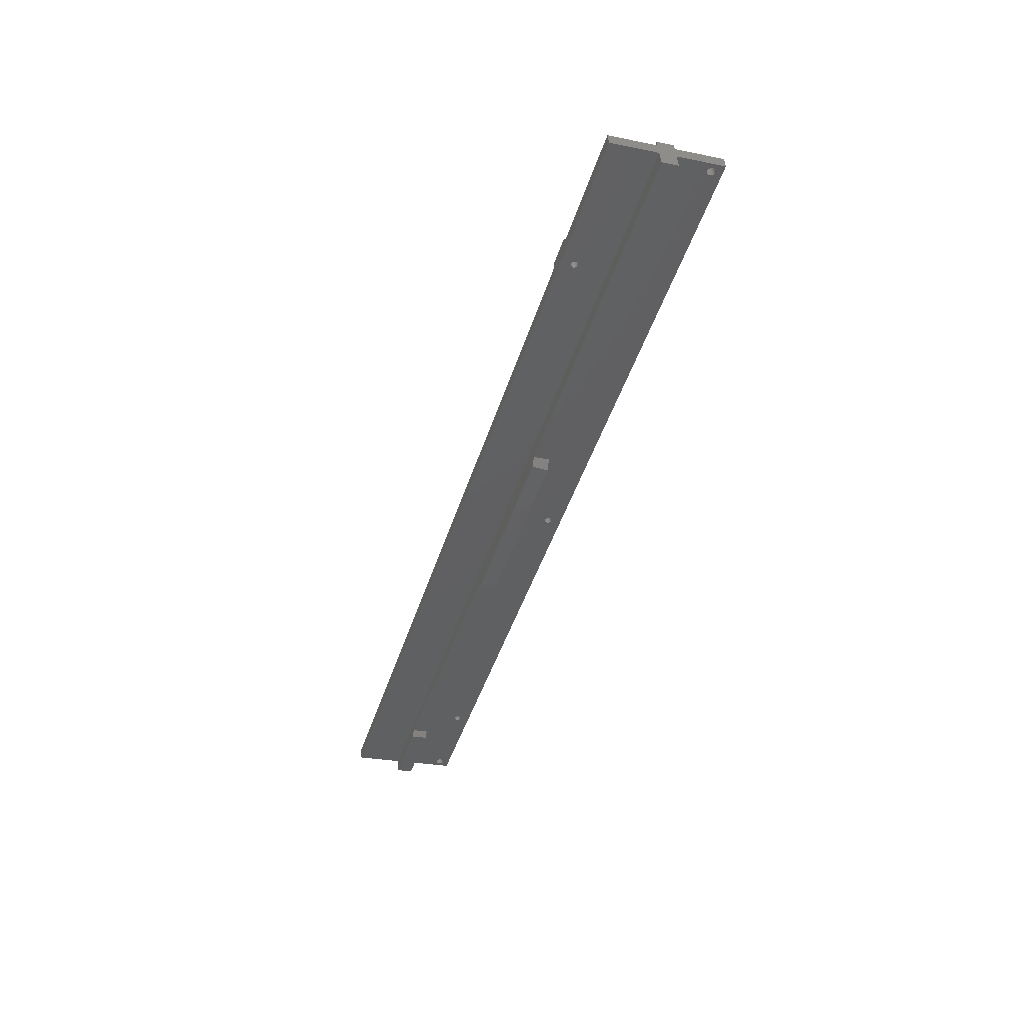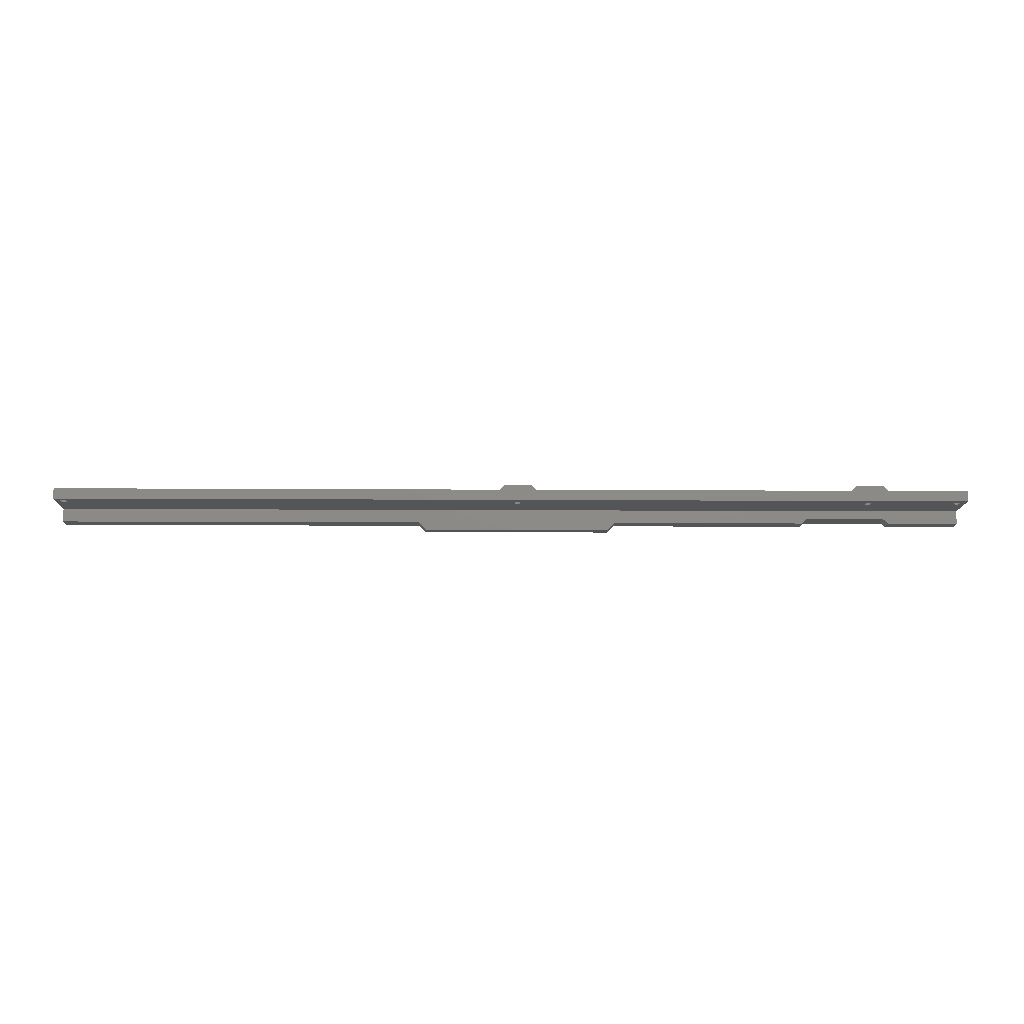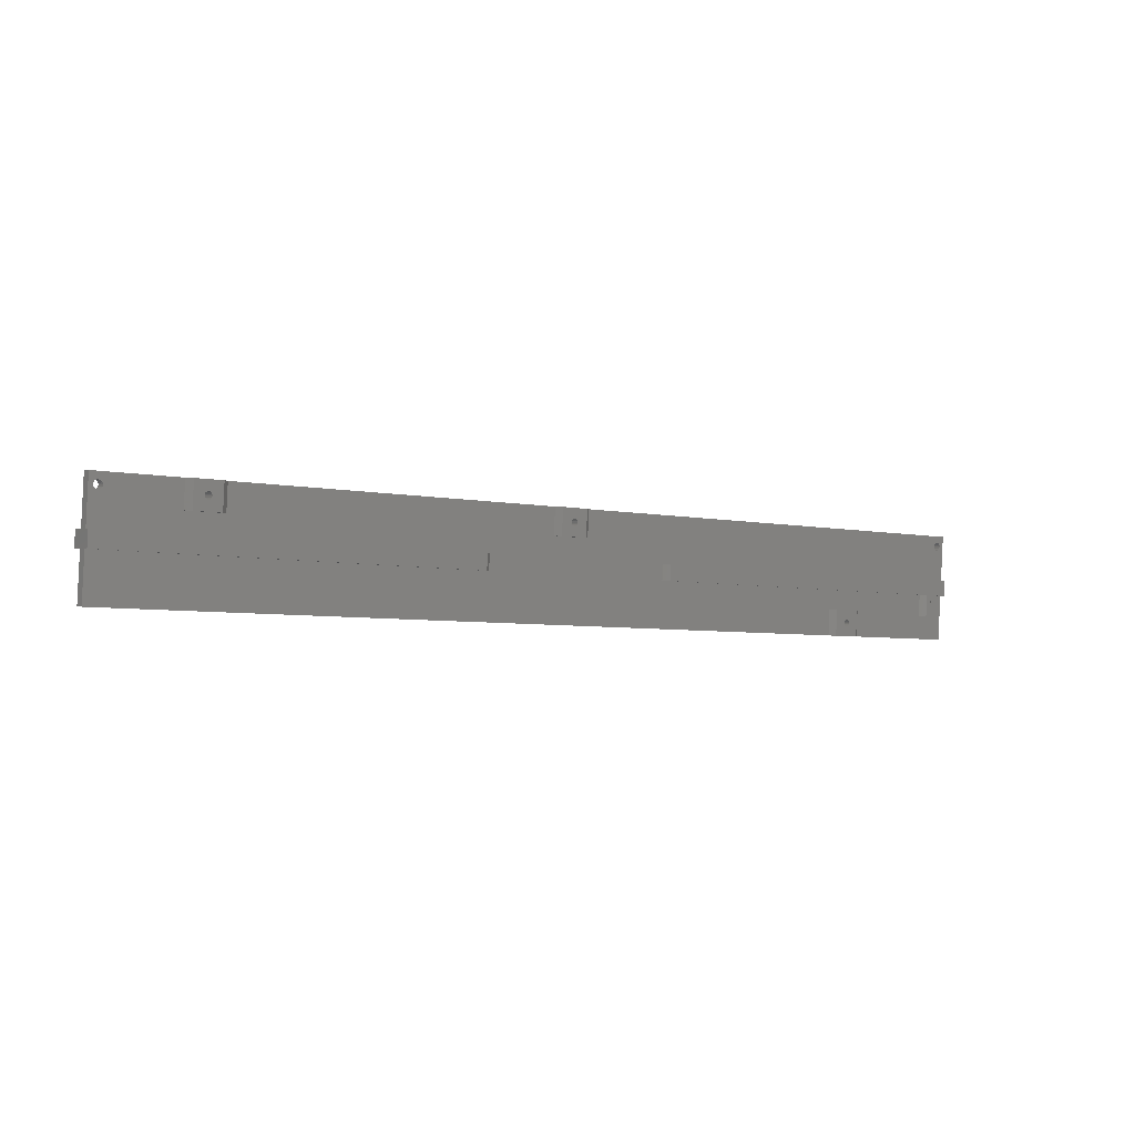
<metadata>
{"format":"stl","ext":"stl","renderer":"f3d","projection":"perspective","resolution":1024,"background":"white","views":[{"elev":-43.7,"azim":73.3,"up":"+Z"},{"elev":-8.0,"azim":178.8,"up":"+Z"},{"elev":-5.0,"azim":-33.7,"up":"+Y"}]}
</metadata>
<code>
# stl→obj: 349 verts, 714 faces
v -23.5 4.391 22.56
v -21.88 7.521 21.2
v -22.38 1.5 21.18
v -24.88 1.282 23.67
v 48.62 1.5 21.18
v 49.75 4.391 22.56
v 48.12 7.521 21.2
v 13.12 4.511 21.19
v 51.12 1.282 23.67
v -158.8 0.8465 28.65
v 51.12 7.259 24.19
v -24.88 7.259 24.19
v -131.8 1.282 23.67
v -158.8 1.282 23.67
v 120 4.271 23.93
v 188.8 7.259 24.19
v 188.8 1.282 23.67
v -129.8 1.108 25.66
v -100.2 1.108 25.66
v -98.16 1.282 23.67
v 188.8 0.8465 28.65
v -61.52 4.271 23.93
v -98.16 7.259 24.19
v -99.16 4.184 24.92
v -130.8 4.184 24.92
v -158.8 7.259 24.19
v -131.8 7.259 24.19
v -145.3 4.271 23.93
v 188.8 6.824 29.17
v 188.8 0.3235 34.62
v -129.8 7.085 26.18
v -158.8 0.4979 32.63
v 188.8 0.4979 32.63
v -158.8 6.824 29.17
v -100.2 7.085 26.18
v -158.8 0.3235 34.62
v -115 4.097 25.92
v 188.8 -16.68 31.13
v 145.9 -16.68 31.13
v 188.8 -16.33 27.14
v -158.8 -16.33 27.14
v 139.8 -10.43 27.66
v 139.4 -10.15 27.69
v 139.8 -12.26 27.5
v 140.1 -11.84 27.54
v 131.9 -16.68 31.13
v -158.8 -16.68 31.13
v 140.2 -11.35 27.58
v 138.9 -10.05 27.69
v 138.9 -12.64 27.47
v 140.1 -10.85 27.62
v 139.4 -12.54 27.48
v 138.4 -12.54 27.48
v 138.6 -12.85 30.46
v 138.9 -13.16 33.44
v 139.1 -12.85 30.46
v 138.1 -12.66 30.48
v 138.4 -13.07 33.45
v 137.9 -12.26 27.5
v 139.6 -12.66 30.48
v 139.4 -13.07 33.45
v 139.9 -12.31 30.51
v 137.8 -12.31 30.51
v 137.9 -12.79 33.48
v 139.8 -12.79 33.48
v 137.7 -11.84 27.54
v 140.1 -12.37 33.51
v 140.1 -11.86 30.55
v 137.7 -12.37 33.51
v 137.6 -11.86 30.55
v 137.6 -11.35 27.58
v 137.6 -11.36 30.59
v 137.7 -10.85 27.62
v 140.1 -11.36 30.59
v 140.2 -11.87 33.56
v 137.6 -11.87 33.56
v 137.8 -10.9 30.63
v 137.9 -10.43 27.66
v 137.7 -11.37 33.6
v 139.9 -10.9 30.63
v 140.1 -11.37 33.6
v 138.1 -10.55 30.66
v 137.9 -10.95 33.64
v 138.4 -10.15 27.69
v 139.6 -10.55 30.66
v 139.8 -10.95 33.64
v 139.1 -10.36 30.68
v 139.4 -10.67 33.66
v 138.6 -10.36 30.68
v 138.4 -10.67 33.66
v 138.9 -10.57 33.67
v 14.04 19.93 30.32
v 13.62 20.21 30.34
v 187.2 20.01 30.32
v 187.1 19.44 30.27
v 186.8 18.96 30.23
v 186.3 18.63 30.2
v 188.8 24 30.67
v 188.8 6.475 33.15
v 185.8 18.52 30.19
v 185.2 18.63 30.2
v 184.7 18.96 30.23
v 184.4 19.44 30.27
v -158.8 6.475 33.15
v 13.12 20.31 30.35
v 13.12 17.72 30.12
v 13.62 17.82 30.13
v 14.04 18.1 30.16
v -158.8 24 30.67
v 14.33 18.52 30.19
v 14.43 19.02 30.24
v 14.33 19.51 30.28
v 12.63 17.82 30.13
v 12.21 18.1 30.16
v 11.92 18.52 30.19
v -121 17.82 30.13
v -121.5 17.72 30.12
v -122 17.82 30.13
v -122.4 18.1 30.16
v -122.7 18.52 30.19
v -154.4 19.44 30.27
v -154.7 18.96 30.23
v -155.2 18.63 30.2
v -155.8 18.52 30.19
v -156.3 18.63 30.2
v -156.8 18.96 30.23
v -157.2 20.01 30.32
v -157.1 19.44 30.27
v 12.88 17.51 33.12
v 13.37 17.51 33.12
v 13.12 17.2 36.1
v -121.7 17.51 33.12
v -121.5 17.2 36.1
v -121.2 17.51 33.12
v 13.62 17.3 36.11
v -122.2 17.7 33.13
v -120.6 18.1 30.16
v -122 17.3 36.11
v 12.42 17.7 33.13
v 12.63 17.3 36.11
v -120.8 17.7 33.13
v -121 17.3 36.11
v 13.83 17.7 33.13
v 14.19 18.05 33.16
v 14.04 17.58 36.13
v 12.21 17.58 36.13
v -122.6 18.05 33.16
v -122.4 17.58 36.13
v 12.06 18.05 33.16
v -120.4 18.05 33.16
v -120.6 17.58 36.13
v -120.3 18.52 30.19
v 185.5 18.4 32.19
v 185.8 18.17 34.18
v 186 18.4 32.19
v -155.5 18.4 32.19
v -155.8 18.17 34.18
v -156 18.4 32.19
v -120.2 19.02 30.24
v -120.6 19.93 30.32
v -121 20.21 30.34
v -121.5 20.31 30.35
v 11.82 19.02 30.24
v -120.3 19.51 30.28
v 14.38 18.51 33.2
v 14.33 18 36.17
v -154.2 20.01 30.32
v -154.7 21.07 30.42
v -122.7 18.51 33.2
v -122.7 18 36.17
v -122.8 19.02 30.24
v -120.3 18 36.17
v 11.87 18.51 33.2
v -154.4 20.59 30.37
v -120.2 18.51 33.2
v 11.92 18 36.17
v 184.9 18.62 32.21
v 185.2 18.28 34.19
v 186.6 18.62 32.21
v 186.3 18.28 34.19
v -154.9 18.62 32.21
v -156.6 18.62 32.21
v -155.2 18.28 34.19
v -156.3 18.28 34.19
v 184.7 18.61 34.22
v 184.5 19.02 32.25
v 186.8 18.61 34.22
v 187 19.02 32.25
v -154.5 19.02 32.25
v -154.7 18.61 34.22
v -156.8 18.61 34.22
v -157 19.02 32.25
v -120.2 19 33.25
v -122.8 18.49 36.21
v 14.38 19 33.25
v 14.43 18.49 36.21
v -120.2 18.49 36.21
v 11.87 19 33.25
v 11.82 18.49 36.21
v 11.92 19.51 30.28
v -122.7 19.51 30.28
v -122.7 19 33.25
v 184.3 19.55 32.29
v 184.2 20.01 30.32
v 187.1 19.09 34.26
v 184.4 19.09 34.26
v 187.2 19.55 32.29
v -157.1 19.09 34.26
v -157.2 19.55 32.29
v -154.3 19.55 32.29
v -154.4 19.09 34.26
v -122.6 19.46 33.29
v -122.4 19.93 30.32
v -120.3 18.99 36.26
v -122.7 18.99 36.26
v 12.21 19.93 30.32
v -120.4 19.46 33.29
v 14.19 19.46 33.29
v 12.06 19.46 33.29
v 11.92 18.99 36.26
v 14.33 18.99 36.26
v -122.2 19.81 33.32
v -122.4 19.41 36.29
v 14.04 19.41 36.29
v -122 20.21 30.34
v 12.42 19.81 33.32
v 12.63 20.21 30.34
v -120.6 19.41 36.29
v 13.83 19.81 33.32
v 12.21 19.41 36.29
v -120.8 19.81 33.32
v 187.2 20.12 32.34
v 187.1 20.59 30.37
v 184.4 20.59 30.37
v 187.2 19.66 34.31
v 184.2 19.66 34.31
v 184.3 20.12 32.34
v -157.1 20.59 30.37
v -154.2 19.66 34.31
v -157.2 19.66 34.31
v -157.2 20.12 32.34
v -154.3 20.12 32.34
v 13.37 20 33.33
v -122 19.69 36.32
v 12.63 19.69 36.32
v -121.7 20 33.33
v 12.88 20 33.33
v -121 19.69 36.32
v -121.2 20 33.33
v 13.62 19.69 36.32
v 13.12 19.79 36.33
v -121.5 19.79 36.33
v -157 20.65 32.39
v -156.8 21.07 30.42
v -154.5 20.65 32.39
v -157.1 20.24 34.36
v 184.5 20.65 32.39
v 184.7 21.07 30.42
v 184.4 20.24 34.36
v -154.4 20.24 34.36
v 187.1 20.24 34.36
v 186.8 21.07 30.42
v 187 20.65 32.39
v 184.9 21.06 32.42
v 184.7 20.72 34.4
v 185.2 21.39 30.44
v -156.6 21.06 32.42
v -156.8 20.72 34.4
v 186.3 21.39 30.44
v 186.6 21.06 32.42
v 186.8 20.72 34.4
v -155.2 21.39 30.44
v -154.7 20.72 34.4
v -154.9 21.06 32.42
v -156.3 21.39 30.44
v -155.8 21.51 30.45
v 185.2 21.05 34.43
v 185.5 21.28 32.44
v 185.8 21.51 30.45
v -155.5 21.28 32.44
v 186 21.28 32.44
v 186.3 21.05 34.43
v -156 21.28 32.44
v -156.3 21.05 34.43
v -155.2 21.05 34.43
v 185.8 21.16 34.44
v -155.8 21.16 34.44
v 6.125 23.65 34.66
v -114.5 23.65 34.66
v 20.12 23.65 34.66
v -128.5 23.65 34.66
v -158.8 23.65 34.66
v 188.8 23.65 34.66
v 132.9 -11.78 32.56
v 133.9 -16.85 33.12
v 131.9 -6.715 32
v 144.9 -11.78 32.56
v 143.9 -16.85 33.12
v 145.9 -6.715 32
v 52.95 0.4979 32.63
v 183.8 0.4979 32.63
v 183.8 -7.666 31.92
v 177.8 -7.666 31.92
v -19.09 0.4979 32.63
v 178.8 -3.671 33.27
v 177.8 0.4979 32.63
v 179.8 -7.84 33.91
v 182.8 -3.671 33.27
v 180.8 -7.753 32.91
v 181.8 -7.84 33.91
v 138.9 -6.802 33
v 133.9 -6.889 33.99
v 143.9 -6.889 33.99
v 185.8 0.4107 33.63
v 181.8 0.3235 34.62
v -89.47 0.4107 33.63
v 179.8 0.3235 34.62
v 116.4 0.4107 33.63
v 54.95 0.3235 34.62
v 53.95 3.399 33.89
v 52.95 6.475 33.15
v -20.09 3.399 33.89
v -21.09 0.3235 34.62
v -19.09 6.475 33.15
v 20.12 13.69 33.79
v 6.125 13.69 33.79
v -89.47 6.388 34.15
v -21.09 6.301 35.15
v -158.8 6.301 35.15
v -128.5 13.69 33.79
v 54.95 6.301 35.15
v -114.5 13.69 33.79
v 188.8 6.301 35.15
v 121.4 6.388 34.15
v 13.12 13.6 34.78
v 8.125 13.51 35.78
v -121.5 13.6 34.78
v -126.5 13.51 35.78
v -116.5 13.51 35.78
v 19.12 18.58 35.22
v 18.12 13.51 35.78
v -127.5 18.58 35.22
v -115.5 18.58 35.22
v 7.125 18.58 35.22
v -89.97 3.312 34.89
v -116.5 23.48 36.65
v -126.5 23.48 36.65
v 18.12 23.48 36.65
v 8.125 23.48 36.65
f 1 2 3
f 1 3 4
f 5 4 3
f 6 5 7
f 8 7 5
f 8 5 3
f 9 10 5
f 5 10 4
f 8 3 2
f 6 9 5
f 8 2 7
f 11 7 12
f 1 12 2
f 6 7 11
f 7 2 12
f 6 11 9
f 1 4 12
f 13 10 14
f 15 16 17
f 18 10 13
f 4 19 20
f 4 10 19
f 17 10 9
f 21 10 17
f 16 21 17
f 15 17 9
f 15 9 11
f 22 20 23
f 24 23 20
f 22 12 4
f 25 18 13
f 22 4 20
f 26 14 10
f 25 13 27
f 24 20 19
f 28 14 26
f 28 13 14
f 28 27 13
f 22 23 12
f 28 26 27
f 15 11 16
f 29 30 16
f 25 27 31
f 32 26 10
f 30 33 16
f 31 27 34
f 12 23 35
f 12 35 34
f 33 21 16
f 27 26 34
f 11 12 34
f 16 11 34
f 29 16 34
f 24 35 23
f 36 26 32
f 34 26 36
f 24 19 35
f 25 31 18
f 37 35 19
f 19 10 18
f 37 18 31
f 37 19 18
f 37 31 35
f 35 31 34
f 38 39 40
f 40 39 41
f 40 42 43
f 40 44 45
f 46 47 41
f 40 45 48
f 40 43 49
f 39 46 41
f 21 40 49
f 40 41 50
f 21 38 40
f 40 48 51
f 40 51 42
f 10 41 47
f 40 50 52
f 53 41 10
f 40 52 44
f 50 41 53
f 54 50 53
f 54 55 50
f 56 50 55
f 56 52 50
f 57 58 53
f 59 53 10
f 57 53 59
f 54 53 58
f 60 44 52
f 56 61 52
f 60 52 61
f 62 45 44
f 63 64 59
f 62 44 65
f 63 59 66
f 57 59 64
f 60 65 44
f 66 59 10
f 62 67 45
f 68 45 67
f 68 48 45
f 63 66 69
f 70 69 66
f 71 66 10
f 70 66 71
f 72 71 73
f 74 48 75
f 72 76 71
f 68 75 48
f 73 71 10
f 74 51 48
f 70 71 76
f 77 73 78
f 77 79 73
f 80 42 51
f 72 73 79
f 80 51 81
f 78 73 10
f 74 81 51
f 82 83 78
f 77 78 83
f 82 78 84
f 85 42 86
f 84 78 10
f 80 86 42
f 85 43 42
f 49 84 10
f 87 43 88
f 89 84 49
f 85 88 43
f 82 84 90
f 89 90 84
f 87 49 43
f 89 49 91
f 21 49 10
f 87 91 49
f 33 38 21
f 32 10 47
f 29 92 93
f 94 29 95
f 95 29 96
f 96 29 97
f 98 99 29
f 97 29 100
f 100 29 101
f 101 29 102
f 102 29 103
f 104 34 36
f 103 29 105
f 29 34 106
f 29 106 107
f 29 107 108
f 109 34 104
f 29 108 110
f 29 110 111
f 29 111 112
f 29 93 105
f 98 29 94
f 29 112 92
f 106 34 113
f 113 34 114
f 114 34 115
f 115 34 116
f 116 34 117
f 117 34 118
f 118 34 119
f 119 34 120
f 120 34 121
f 121 34 122
f 122 34 123
f 123 34 124
f 124 34 125
f 125 34 126
f 109 127 34
f 127 128 34
f 126 34 128
f 99 30 29
f 129 106 113
f 130 107 106
f 130 106 131
f 132 133 117
f 132 117 118
f 134 116 117
f 134 117 133
f 129 131 106
f 130 135 107
f 136 118 119
f 115 116 137
f 136 138 118
f 139 113 114
f 139 140 113
f 141 116 142
f 143 108 107
f 141 137 116
f 143 107 135
f 134 142 116
f 129 113 140
f 132 118 138
f 144 108 145
f 144 110 108
f 139 114 146
f 147 119 120
f 147 148 119
f 149 146 114
f 150 137 151
f 149 114 115
f 115 137 152
f 143 145 108
f 141 151 137
f 150 152 137
f 136 119 148
f 153 100 101
f 153 154 100
f 155 100 154
f 155 97 100
f 156 124 157
f 156 123 124
f 158 157 124
f 158 124 125
f 115 152 159
f 115 160 161
f 115 161 162
f 163 115 109
f 115 162 109
f 115 164 160
f 165 111 110
f 165 110 166
f 115 159 164
f 144 166 110
f 120 121 167
f 120 168 109
f 169 170 120
f 169 120 171
f 147 120 170
f 171 120 109
f 150 172 152
f 173 115 163
f 120 174 168
f 175 159 152
f 175 152 172
f 149 115 176
f 120 167 174
f 173 176 115
f 177 178 101
f 179 96 97
f 153 101 178
f 177 101 102
f 179 97 180
f 155 180 97
f 181 122 123
f 182 125 126
f 181 123 183
f 182 184 125
f 158 125 184
f 156 183 123
f 177 102 185
f 186 102 103
f 186 185 102
f 179 187 96
f 188 95 96
f 188 96 187
f 189 121 122
f 181 190 122
f 182 126 191
f 192 191 126
f 192 126 128
f 189 122 190
f 193 164 159
f 169 171 194
f 195 111 196
f 175 197 159
f 195 112 111
f 198 199 163
f 198 163 200
f 201 171 109
f 173 163 199
f 193 159 197
f 200 163 109
f 165 196 111
f 202 194 171
f 202 171 201
f 103 105 109
f 203 103 204
f 188 205 95
f 186 103 206
f 203 206 103
f 207 94 95
f 204 103 109
f 207 95 205
f 192 128 208
f 209 128 127
f 209 208 128
f 210 121 211
f 210 167 121
f 189 211 121
f 212 201 213
f 193 214 164
f 213 201 109
f 202 201 215
f 216 200 109
f 217 160 164
f 217 164 214
f 218 92 112
f 219 200 216
f 212 215 201
f 198 200 220
f 195 221 112
f 219 220 200
f 218 112 221
f 222 223 213
f 218 224 92
f 222 213 225
f 226 216 227
f 217 228 160
f 227 216 109
f 225 213 109
f 229 93 92
f 229 92 224
f 226 230 216
f 231 161 160
f 231 160 228
f 219 216 230
f 212 213 223
f 232 233 94
f 98 94 233
f 234 204 109
f 207 235 94
f 203 204 236
f 237 204 234
f 237 236 204
f 232 94 235
f 238 127 109
f 210 239 167
f 209 127 240
f 241 127 238
f 241 240 127
f 242 174 167
f 242 167 239
f 243 105 93
f 222 225 244
f 226 227 245
f 246 225 162
f 162 225 109
f 247 245 227
f 247 227 105
f 105 227 109
f 231 248 161
f 249 161 248
f 249 162 161
f 243 93 250
f 229 250 93
f 246 244 225
f 247 105 251
f 243 251 105
f 249 252 162
f 246 162 252
f 253 238 254
f 255 168 174
f 241 238 256
f 253 256 238
f 257 234 258
f 257 259 234
f 242 260 174
f 255 174 260
f 237 234 259
f 232 261 233
f 254 238 109
f 98 233 262
f 263 233 261
f 258 234 109
f 263 262 233
f 264 265 258
f 266 258 109
f 257 258 265
f 267 268 254
f 264 258 266
f 98 262 269
f 270 262 271
f 270 269 262
f 168 272 109
f 255 273 168
f 274 272 168
f 274 168 273
f 275 254 109
f 267 254 275
f 253 254 268
f 263 271 262
f 276 275 109
f 272 276 109
f 264 266 277
f 278 266 279
f 280 276 272
f 281 269 282
f 283 284 275
f 279 266 109
f 283 275 276
f 267 275 284
f 280 272 285
f 98 269 279
f 274 285 272
f 270 282 269
f 278 277 266
f 281 279 269
f 281 286 279
f 278 279 286
f 98 279 109
f 280 287 276
f 283 276 287
f 56 55 61
f 54 58 55
f 60 61 65
f 57 64 58
f 62 65 67
f 63 69 64
f 68 67 75
f 70 76 69
f 74 75 81
f 72 79 76
f 80 81 86
f 77 83 79
f 85 86 88
f 82 90 83
f 288 109 289
f 290 109 288
f 98 109 290
f 291 109 292
f 289 109 291
f 293 99 98
f 292 109 104
f 293 98 290
f 89 91 90
f 87 88 91
f 294 46 295
f 294 296 46
f 297 298 39
f 297 39 299
f 46 300 47
f 301 302 38
f 296 300 46
f 303 299 39
f 38 303 39
f 302 303 38
f 298 295 46
f 33 301 38
f 300 304 47
f 304 32 47
f 39 298 46
f 305 306 303
f 303 300 299
f 305 303 307
f 308 302 301
f 309 302 310
f 308 310 302
f 306 300 303
f 309 307 303
f 309 303 302
f 311 296 312
f 299 300 296
f 294 312 296
f 311 299 296
f 311 313 299
f 297 299 313
f 156 157 183
f 153 178 154
f 155 154 180
f 158 184 157
f 182 191 184
f 181 183 190
f 179 180 187
f 177 185 178
f 188 187 205
f 186 206 185
f 189 190 211
f 192 208 191
f 209 240 208
f 207 205 235
f 203 236 206
f 210 211 239
f 242 239 260
f 241 256 240
f 237 259 236
f 232 235 261
f 263 261 271
f 257 265 259
f 255 260 273
f 253 268 256
f 274 273 285
f 270 271 282
f 267 284 268
f 264 277 265
f 283 287 284
f 278 286 277
f 281 282 286
f 280 285 287
f 294 295 312
f 297 313 298
f 314 301 33
f 314 315 301
f 316 32 304
f 316 36 32
f 308 301 315
f 305 317 306
f 318 319 300
f 318 300 306
f 320 300 319
f 320 321 300
f 322 323 304
f 322 304 324
f 316 304 323
f 318 306 317
f 314 33 30
f 300 325 304
f 326 324 304
f 325 326 304
f 300 290 325
f 321 290 300
f 309 310 307
f 311 312 313
f 130 131 135
f 134 133 142
f 132 138 133
f 129 140 131
f 298 65 295
f 55 58 295
f 61 55 295
f 58 64 295
f 64 69 295
f 298 81 75
f 298 75 67
f 298 67 65
f 313 86 298
f 65 61 295
f 298 86 81
f 69 312 295
f 136 148 138
f 139 146 140
f 143 135 145
f 141 142 151
f 327 324 104
f 327 328 324
f 327 104 329
f 235 205 99
f 330 211 104
f 320 331 321
f 332 330 104
f 211 190 104
f 324 289 332
f 324 332 104
f 326 289 324
f 190 183 104
f 333 30 99
f 183 157 104
f 240 104 208
f 157 184 104
f 208 104 191
f 184 191 104
f 329 104 36
f 187 180 99
f 99 290 321
f 334 333 99
f 334 99 321
f 334 321 331
f 178 185 99
f 185 290 99
f 293 235 99
f 154 178 99
f 180 154 99
f 205 187 99
f 322 324 328
f 292 104 240
f 149 176 146
f 144 145 166
f 150 151 172
f 147 170 148
f 175 172 197
f 165 166 196
f 173 199 176
f 169 194 170
f 195 196 221
f 193 197 214
f 198 220 199
f 202 215 194
f 305 307 317
f 308 315 310
f 218 221 224
f 212 223 215
f 217 214 228
f 219 230 220
f 222 244 223
f 226 245 230
f 231 228 248
f 229 224 250
f 243 250 251
f 249 248 252
f 247 251 245
f 246 252 244
f 76 312 69
f 79 312 76
f 83 312 79
f 314 30 315
f 318 317 319
f 316 323 36
f 90 312 83
f 86 312 88
f 313 312 86
f 91 312 90
f 88 312 91
f 335 336 326
f 337 338 330
f 291 292 330
f 337 330 332
f 288 289 326
f 337 332 339
f 340 325 290
f 335 325 341
f 330 260 239
f 330 239 211
f 342 291 330
f 340 341 325
f 342 330 338
f 330 292 273
f 335 326 325
f 330 273 260
f 343 339 332
f 343 332 289
f 344 326 336
f 344 288 326
f 320 319 331
f 322 328 323
f 317 307 310
f 315 317 310
f 334 331 333
f 327 329 328
f 206 290 185
f 236 290 206
f 259 290 236
f 293 261 235
f 292 240 256
f 265 290 259
f 293 271 261
f 292 256 268
f 292 268 284
f 273 292 285
f 293 282 271
f 277 290 265
f 286 290 277
f 287 292 284
f 285 292 287
f 293 286 282
f 293 290 286
f 345 36 323
f 317 331 319
f 345 323 328
f 30 331 315
f 345 329 36
f 315 331 317
f 333 331 30
f 289 291 346
f 346 291 347
f 340 290 348
f 342 347 291
f 348 288 349
f 343 289 346
f 344 349 288
f 290 288 348
f 337 339 338
f 335 341 336
f 345 328 329
f 343 346 339
f 344 336 349
f 342 338 347
f 340 348 341
f 346 228 339
f 339 151 338
f 133 138 338
f 151 142 338
f 339 172 151
f 138 148 338
f 142 133 338
f 148 170 338
f 170 347 338
f 339 214 197
f 339 197 172
f 339 228 214
f 224 221 341
f 145 135 341
f 140 336 341
f 146 336 140
f 131 140 341
f 176 336 146
f 135 131 341
f 199 336 176
f 349 336 230
f 220 336 199
f 166 145 341
f 230 336 220
f 196 166 341
f 221 196 341
f 348 224 341
f 194 347 170
f 215 347 194
f 223 347 215
f 244 347 223
f 349 250 224
f 348 349 224
f 228 347 248
f 349 230 245
f 346 347 228
f 248 347 252
f 252 347 244
f 349 251 250
f 349 245 251

</code>
